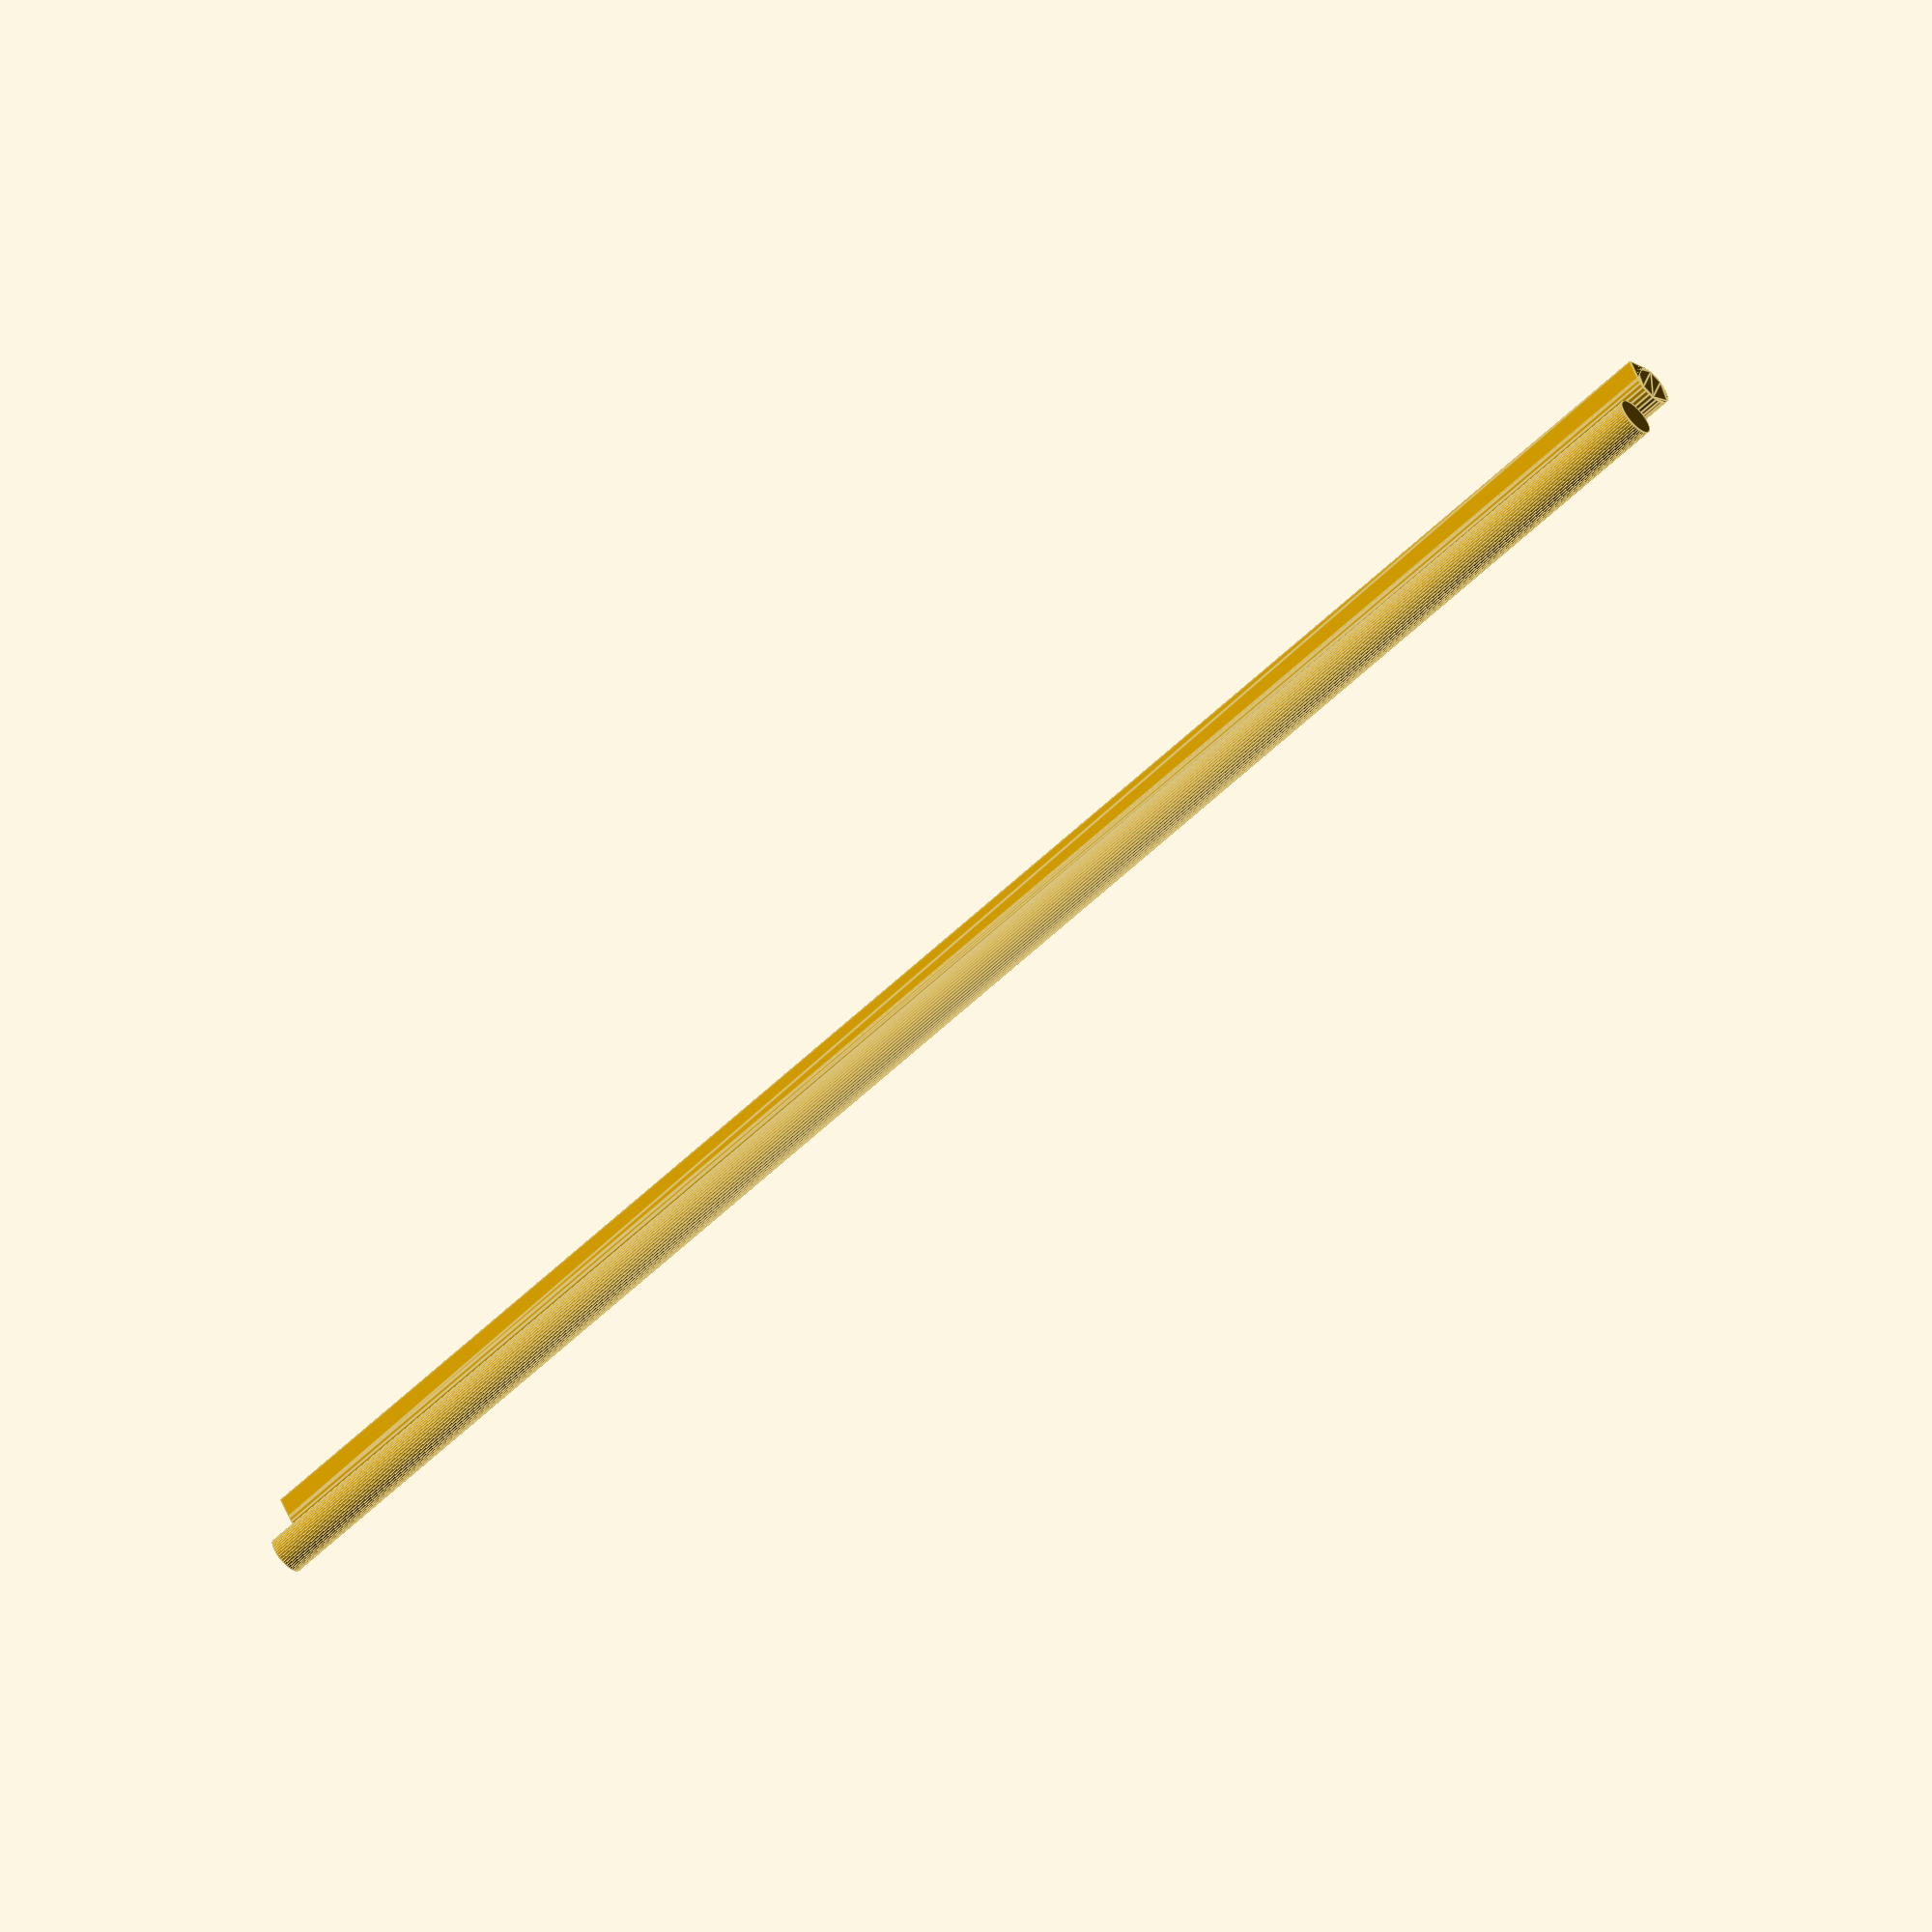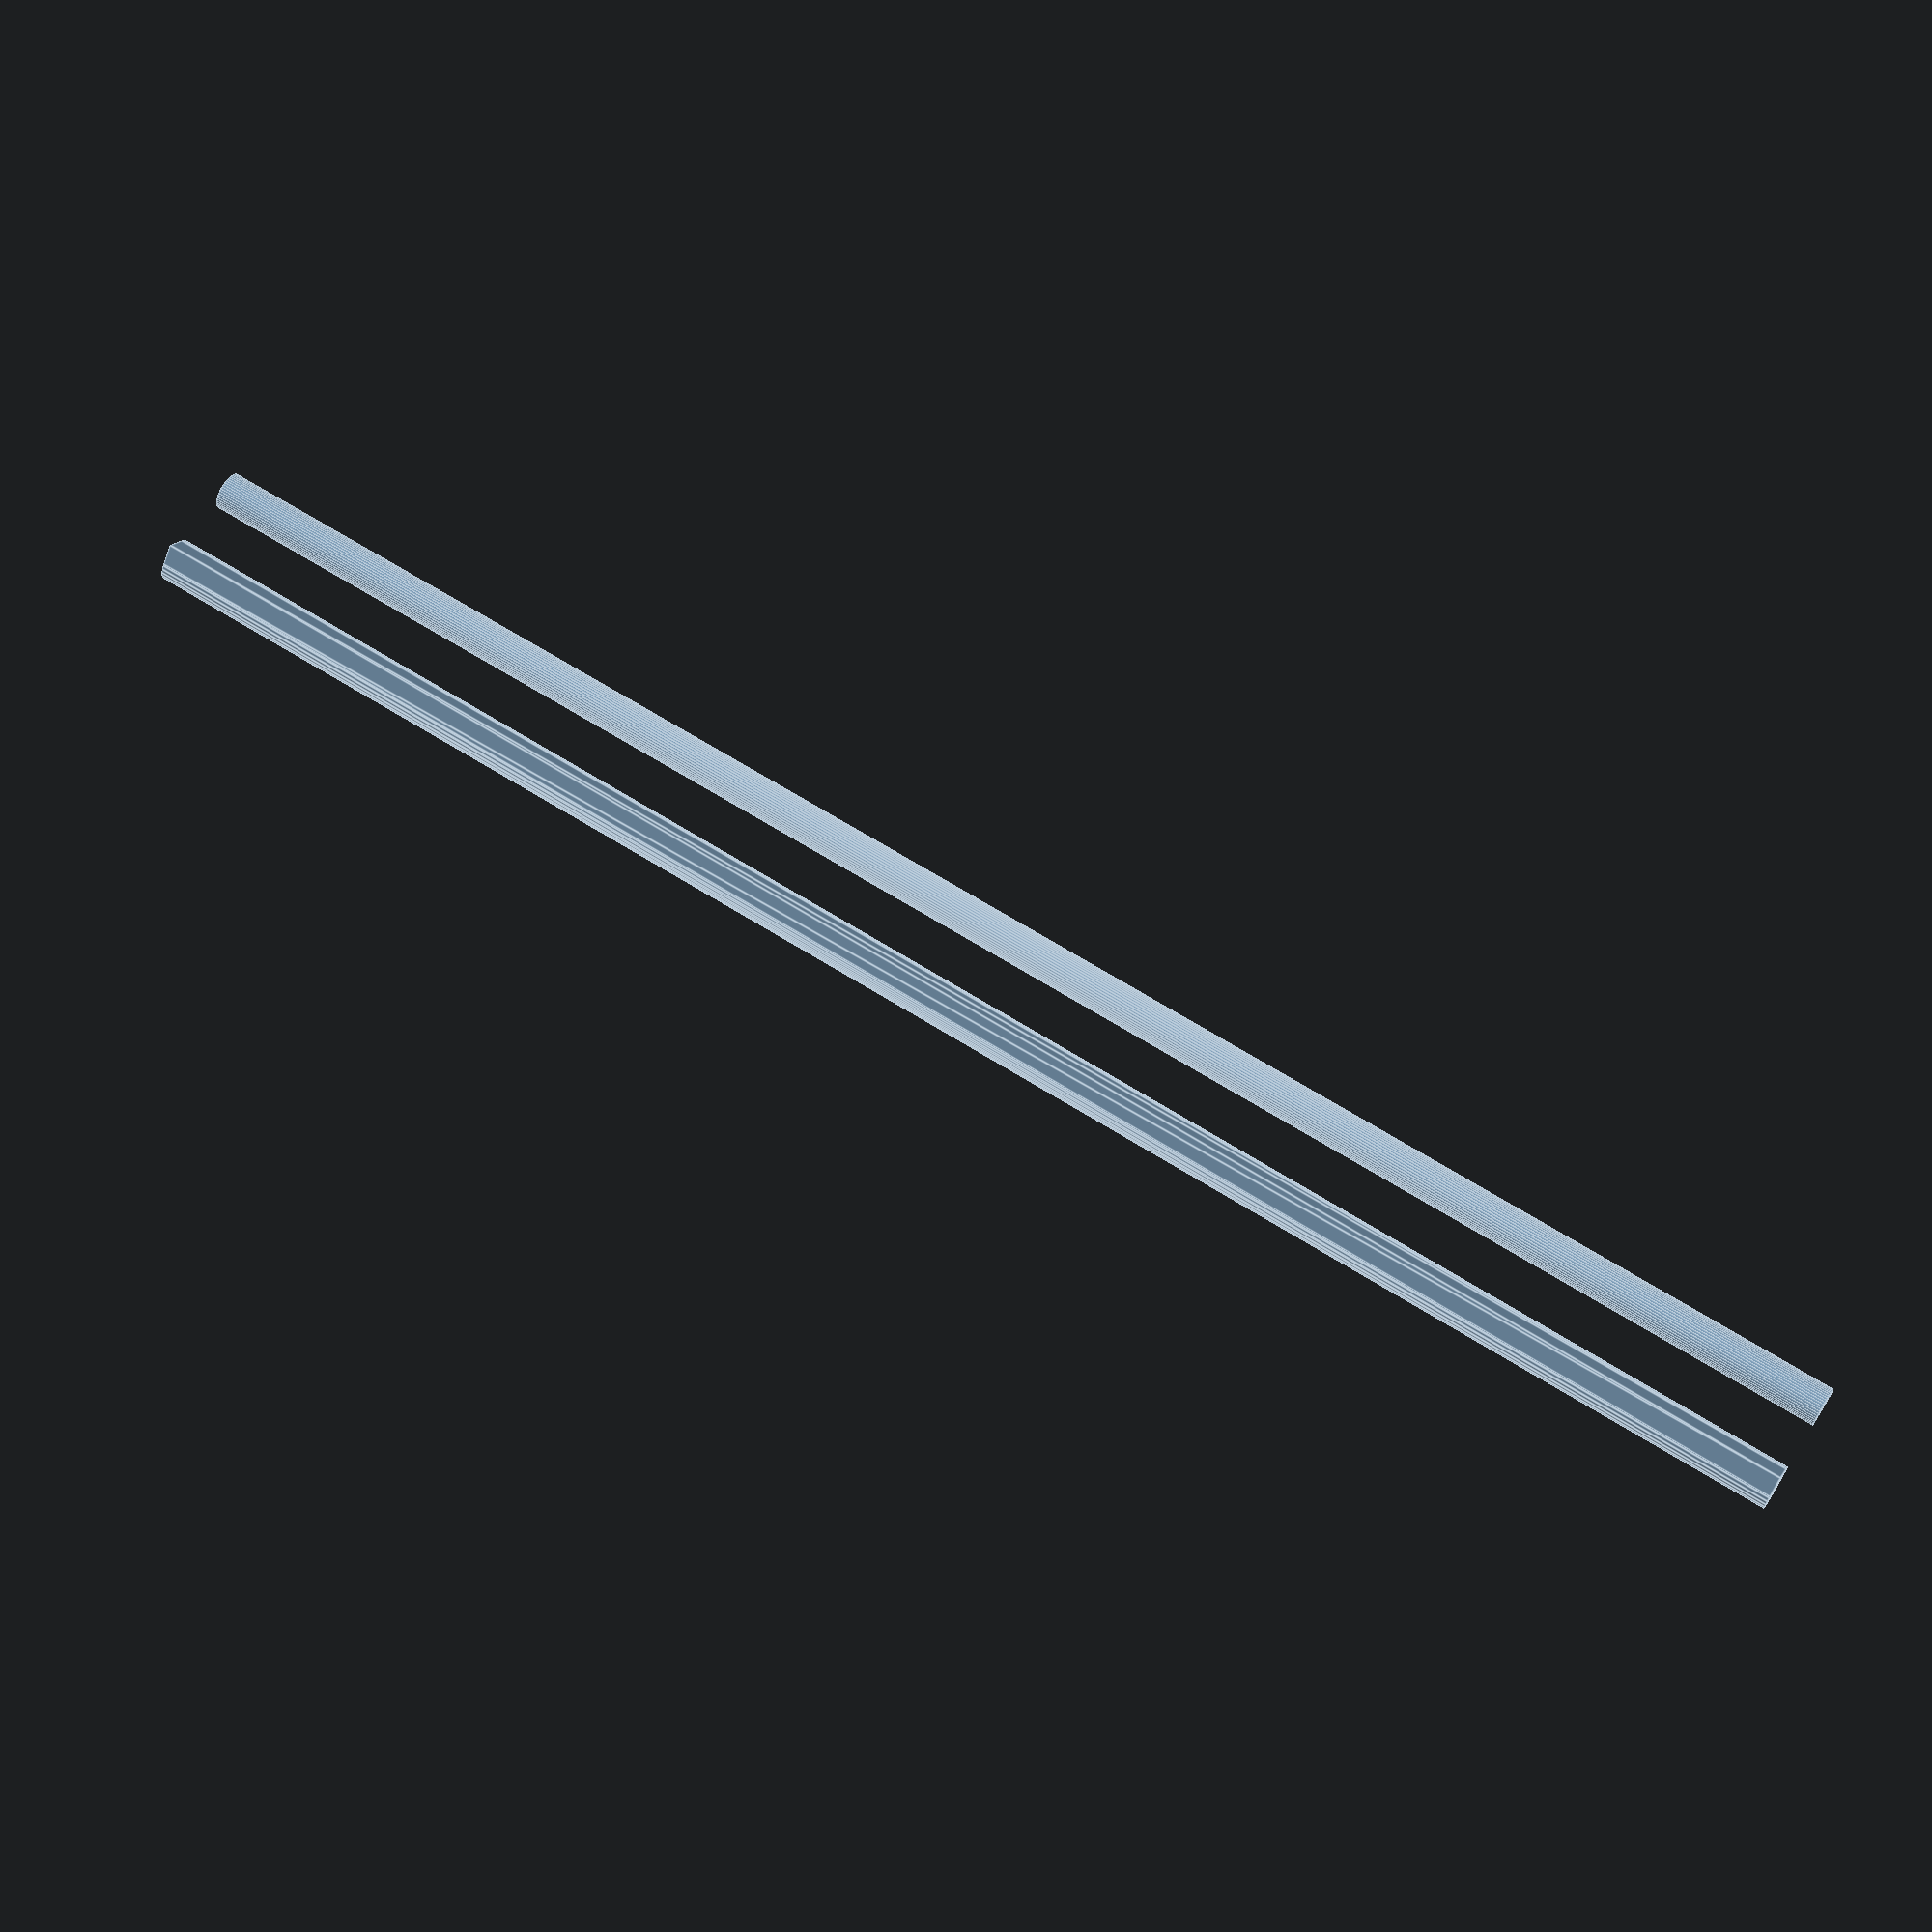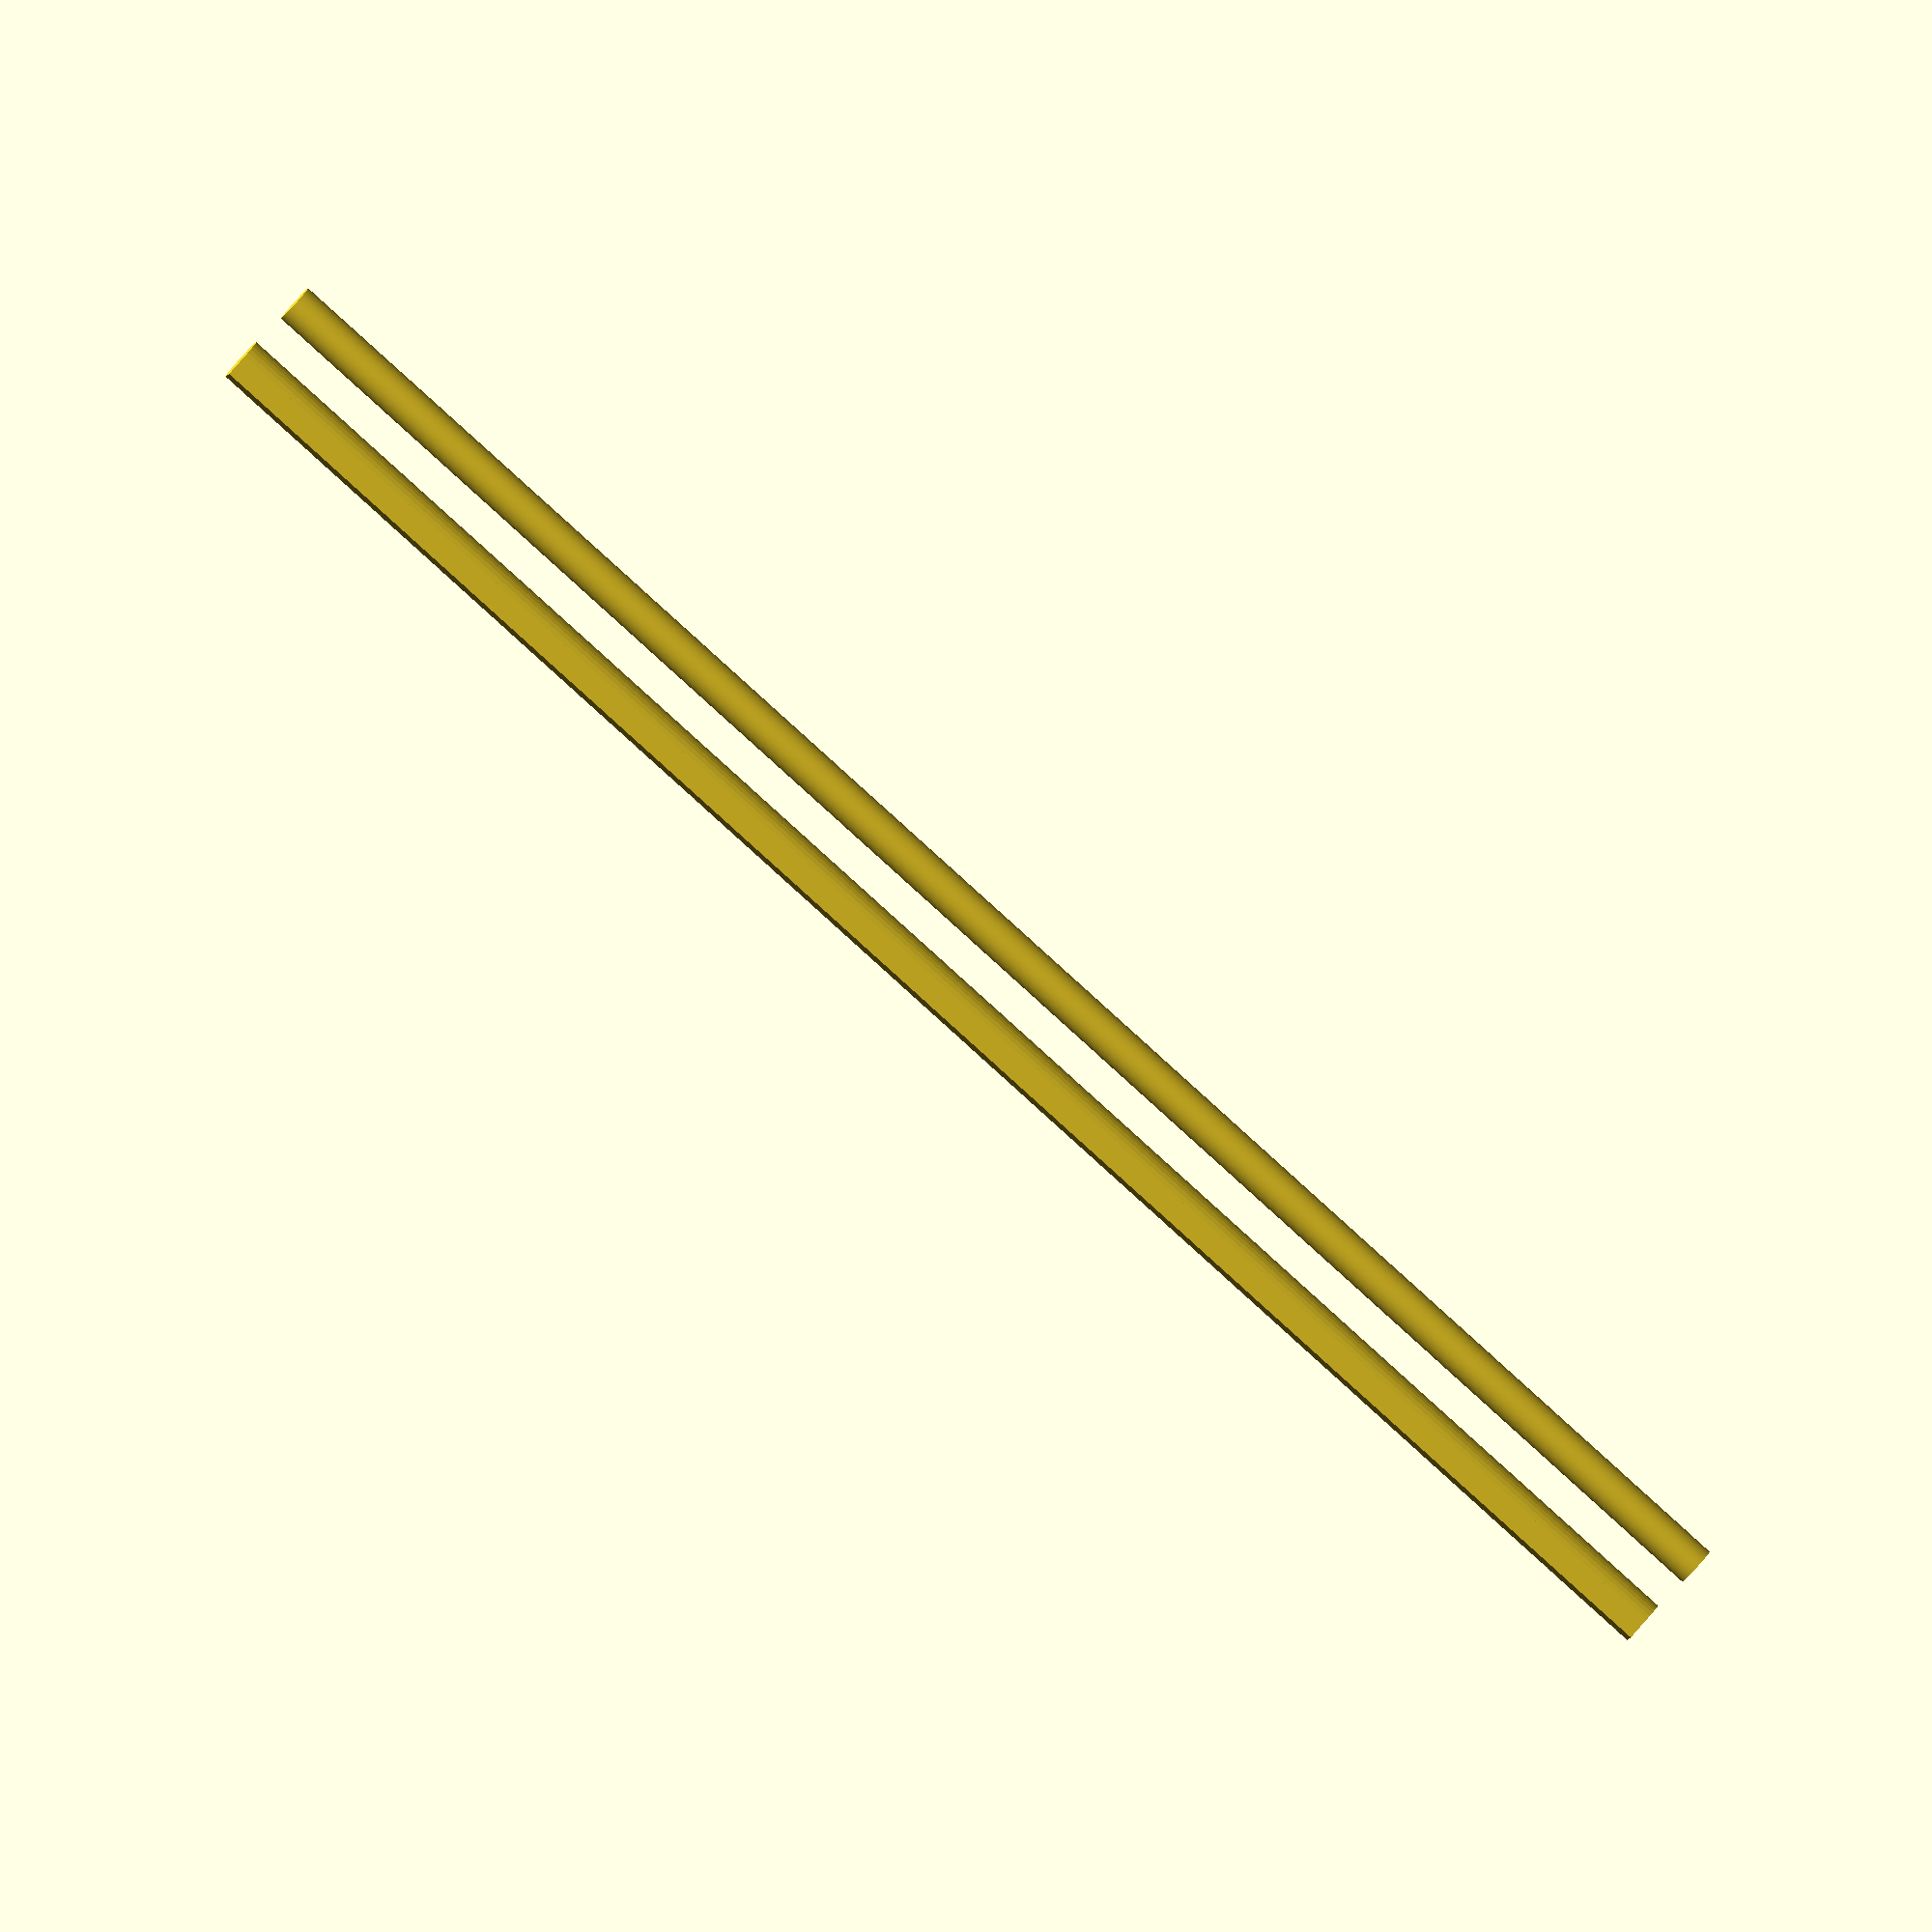
<openscad>
function FilamentDiam(3dPrinterTolerance=.4)=1.75+3dPrinterTolerance;
function FilamentHeight()=100;
module Filament()
{
	$fn=50;
	cylinder(h=FilamentHeight(), r=FilamentDiam(.4)/2);
}

translate([5,0,0]){
Filament();
}


//teardrop shape for better accuracy when printing long tubes:

module teardrop(radius, length, angle) {
        rotate([0, angle, 0]) union() {
                linear_extrude(height = length, center = true, convexity = radius, twist = 0)
                	circle(r = radius, center = true, $fn = 30);
                linear_extrude(height = length, center = true, convexity = radius, twist = 0)
                	projection(cut = false) rotate([0, -angle, 0]) translate([0, 0, radius * sin(45) * 1.5]) cylinder(h = radius * sin(45), r1 = radius * sin(45), r2 = 0, center = true, $fn = 30);
        }
}

module FilamentTeardrop(){
	translate([0,0,FilamentHeight()/2]){
		rotate([0,90,90]){
			teardrop(FilamentDiam(.7)/2,FilamentHeight(),90);
		}
	}
}

FilamentTeardrop();

</openscad>
<views>
elev=239.5 azim=255.8 roll=45.6 proj=o view=edges
elev=294.1 azim=358.0 roll=302.3 proj=p view=edges
elev=266.1 azim=328.0 roll=312.1 proj=o view=solid
</views>
